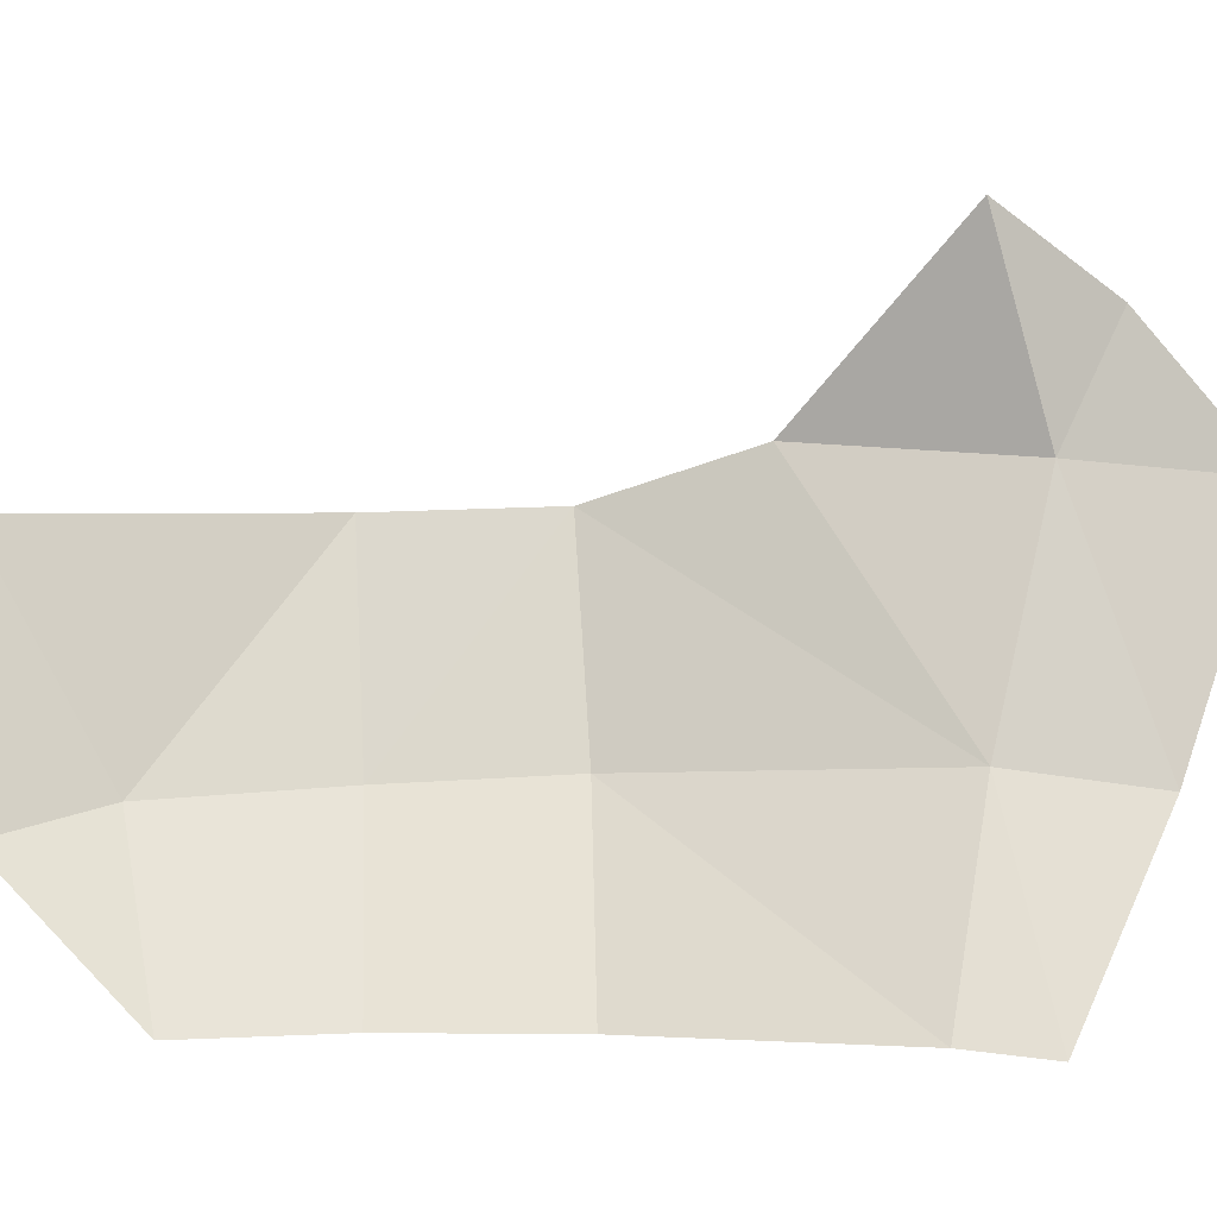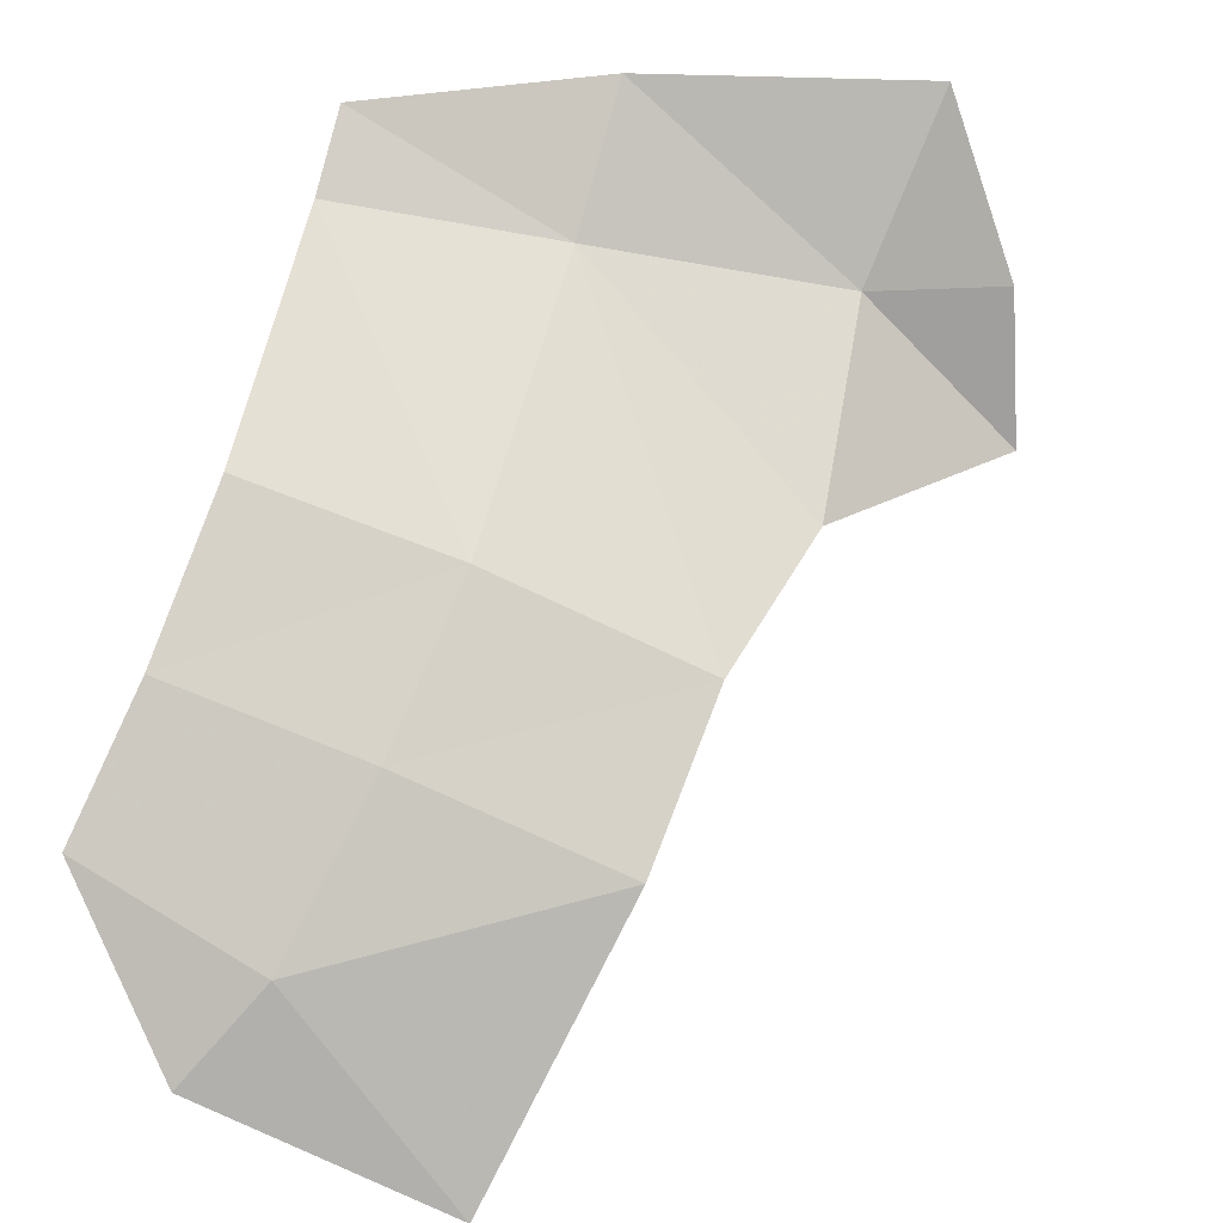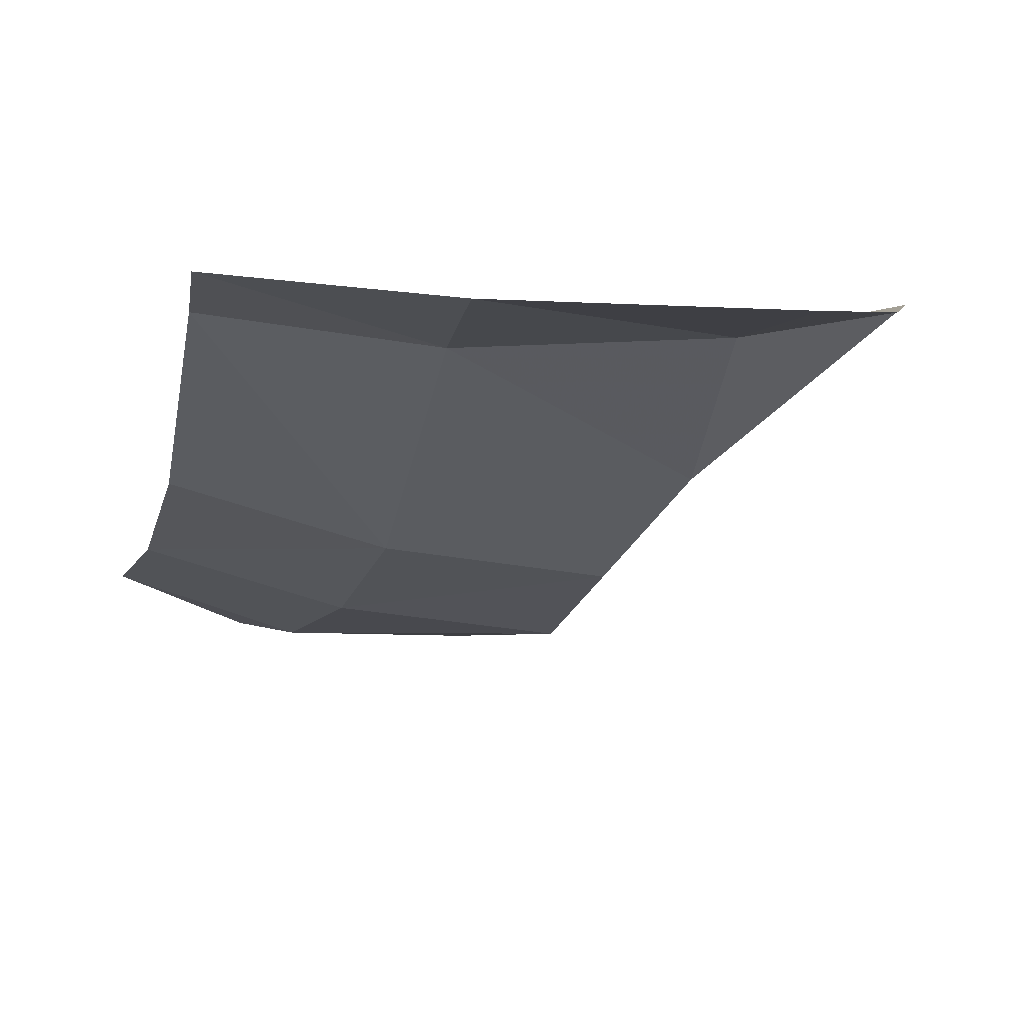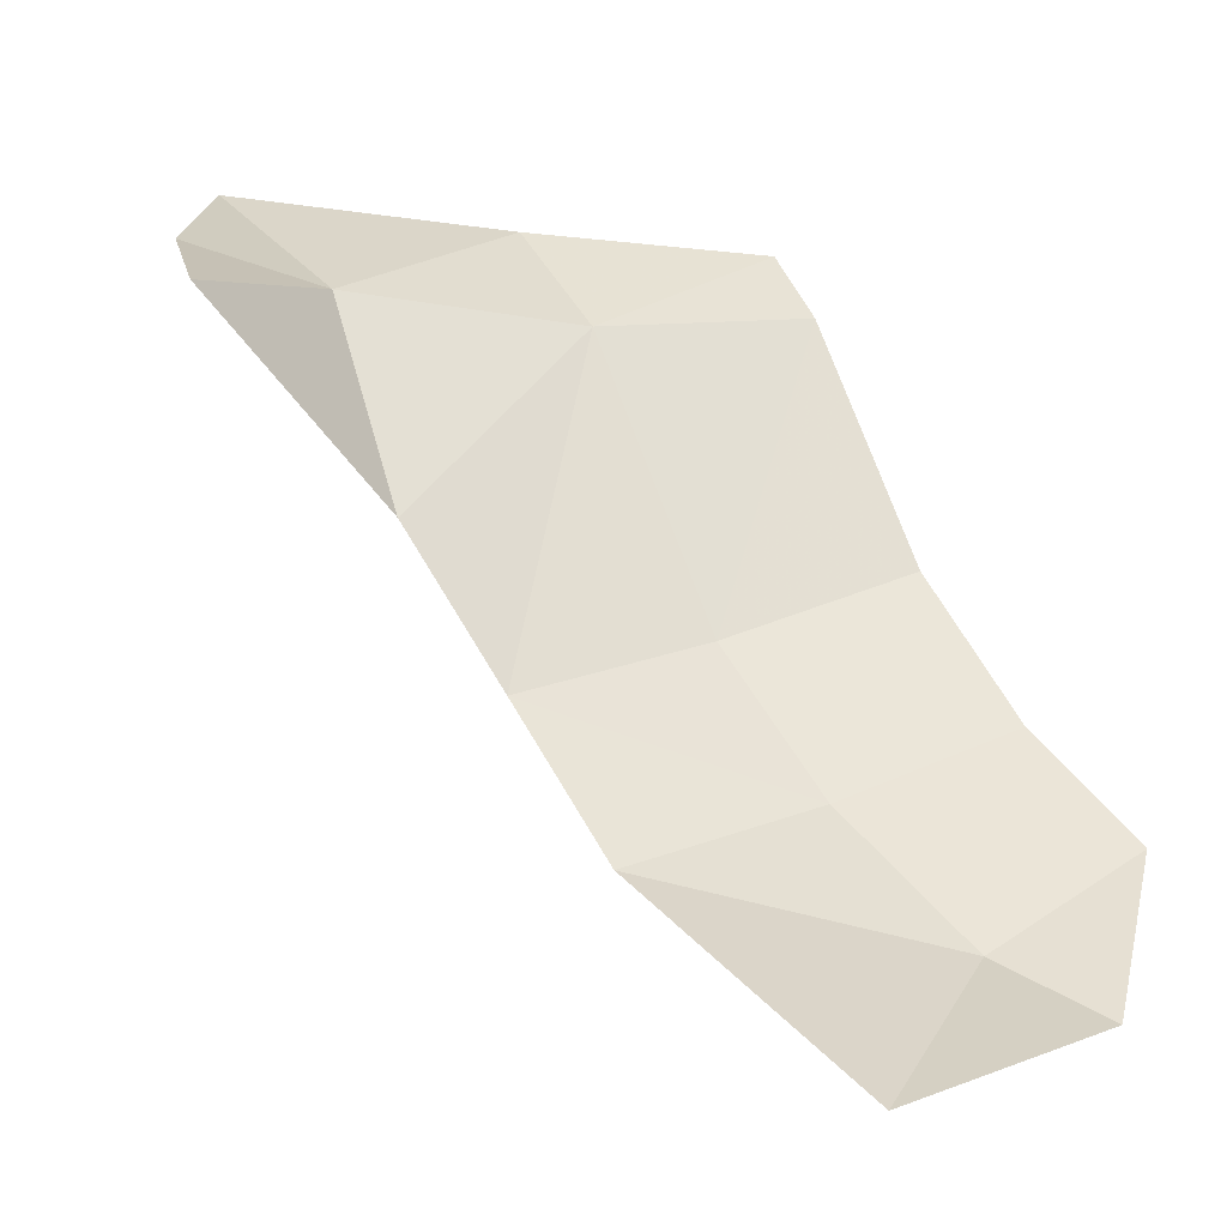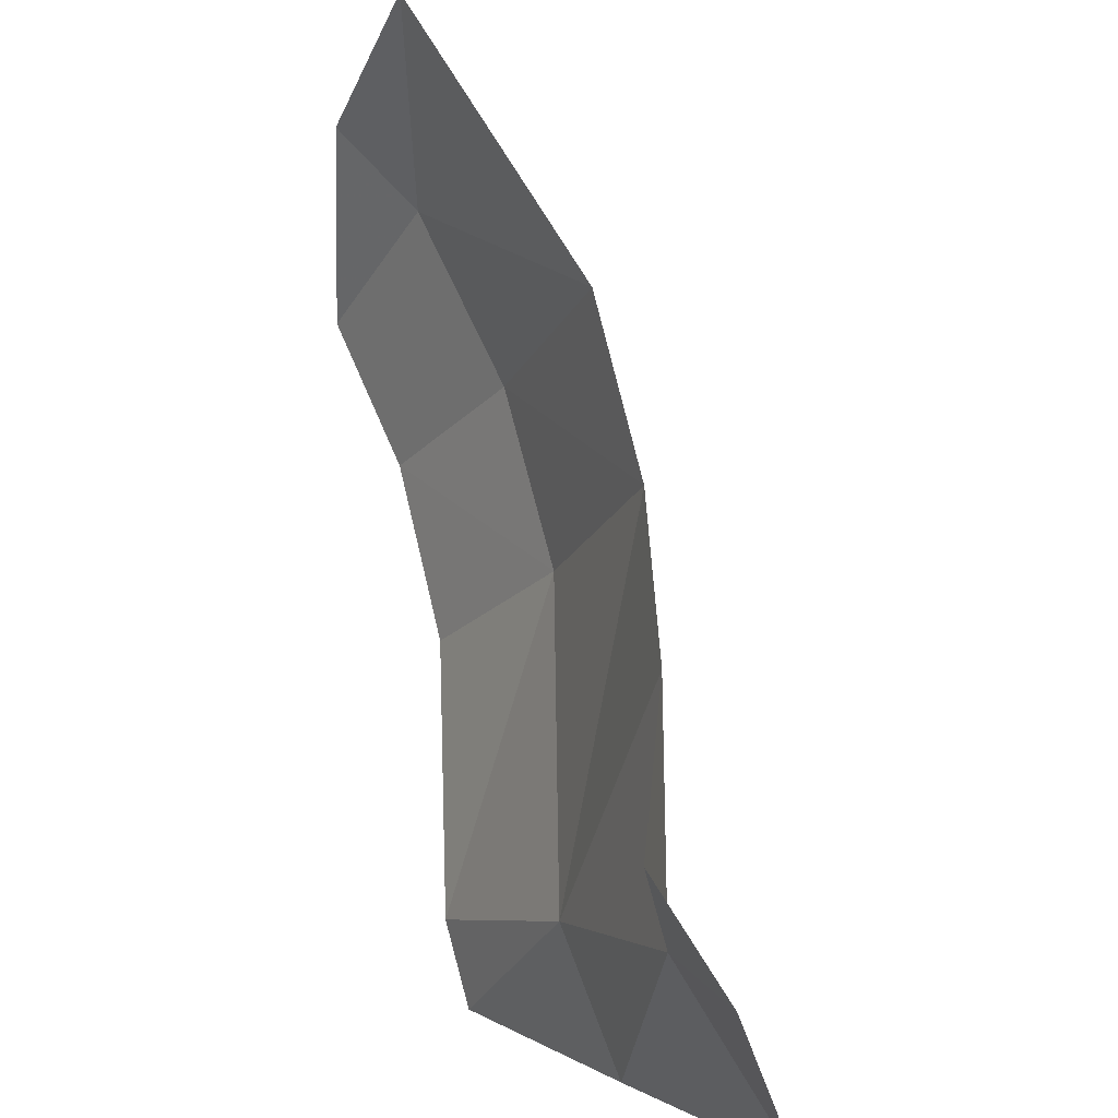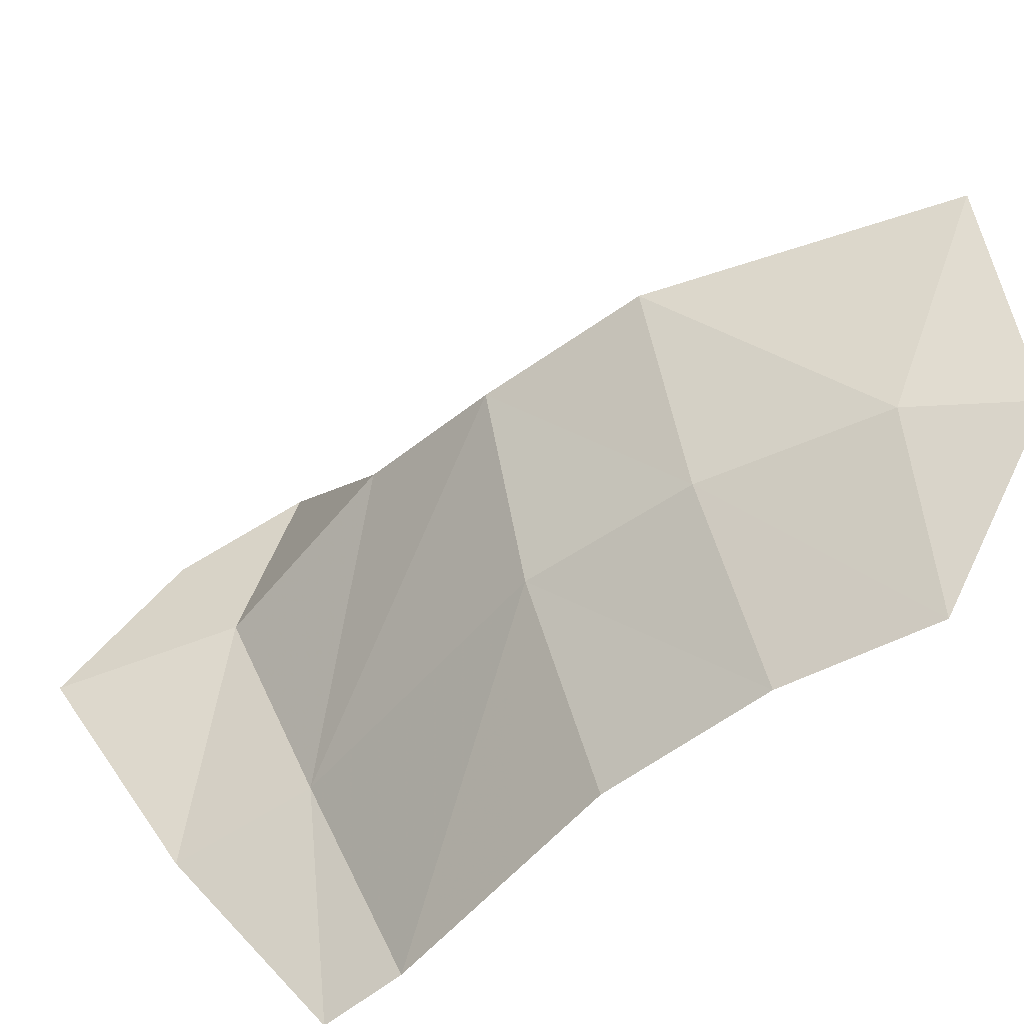
<metadata>
{"format":"obj","ext":"obj","renderer":"f3d","projection":"perspective","resolution":1024,"background":"white","views":[{"elev":3.8,"azim":-52.8,"up":"+Y"},{"elev":-43.9,"azim":55.6,"up":"+Z"},{"elev":34.8,"azim":65.0,"up":"+Z"},{"elev":-7.9,"azim":-141.8,"up":"+Z"},{"elev":79.5,"azim":22.3,"up":"+Y"},{"elev":-58.6,"azim":163.3,"up":"+Y"}]}
</metadata>
<code>
v 0.2707 -0.1317 -0.6832
v 0.323 0.1043 -0.7412
v 0.3737 -0.1084 -0.632
v 0.3191 -0.2677 -0.5454
v 0.2707 -0.1317 -0.6832
v 0.3737 -0.1084 -0.632
v 0.826 -0.0981 0.00405
v 0.8175 0.1459 -0.0969
v 0.9663 0.1295 0.01105
v 0.826 -0.0981 0.00405
v 0.7279 -0.0776 -0.0989
v 0.8175 0.1459 -0.0969
v 0.6783 -0.2746 -0.00535
v 0.7279 -0.0776 -0.0989
v 0.826 -0.0981 0.00405
v 0.6783 -0.2746 -0.00535
v 0.6283 -0.2648 -0.07115
v 0.7279 -0.0776 -0.0989
v 0.7766 0.3407 -0.1343
v 0.8769 0.2623 -0.0699
v 0.8175 0.1459 -0.0969
v 0.8175 0.1459 -0.0969
v 0.8769 0.2623 -0.0699
v 0.9663 0.1295 0.01105
v 0.7279 -0.0776 -0.0989
v 0.7329 0.158 -0.294
v 0.8175 0.1459 -0.0969
v 0.8175 0.1459 -0.0969
v 0.7329 0.158 -0.294
v 0.7766 0.3407 -0.1343
v 0.323 0.1043 -0.7412
v 0.5635 0.1021 -0.5695
v 0.3737 -0.1084 -0.632
v 0.3737 -0.1084 -0.632
v 0.5635 0.1021 -0.5695
v 0.5066 -0.1 -0.5113
v 0.3191 -0.2677 -0.5454
v 0.3737 -0.1084 -0.632
v 0.5066 -0.1 -0.5113
v 0.4267 -0.267 -0.442
v 0.6097 -0.0913 -0.3749
v 0.6636 0.1074 -0.433
v 0.7279 -0.0776 -0.0989
v 0.7279 -0.0776 -0.0989
v 0.6636 0.1074 -0.433
v 0.7329 0.158 -0.294
v 0.7279 -0.0776 -0.0989
v 0.6283 -0.2648 -0.07115
v 0.6097 -0.0913 -0.3749
v 0.6097 -0.0913 -0.3749
v 0.6283 -0.2648 -0.07115
v 0.5253 -0.2671 -0.3044
v 0.5066 -0.1 -0.5113
v 0.5635 0.1021 -0.5695
v 0.6636 0.1074 -0.433
v 0.6097 -0.0913 -0.3749
v 0.6097 -0.0913 -0.3749
v 0.5253 -0.2671 -0.3044
v 0.4267 -0.267 -0.442
v 0.5066 -0.1 -0.5113
g mesh7408314
f 1 2 3
f 4 5 6
f 7 8 9
f 10 11 12
f 13 14 15
f 16 17 18
f 19 20 21
f 22 23 24
f 25 26 27
f 28 29 30
f 31 32 33
f 34 35 36
f 37 38 39
f 39 40 37
f 41 42 43
f 44 45 46
f 47 48 49
f 50 51 52
f 53 54 55
f 55 56 53
f 57 58 59
f 59 60 57

</code>
